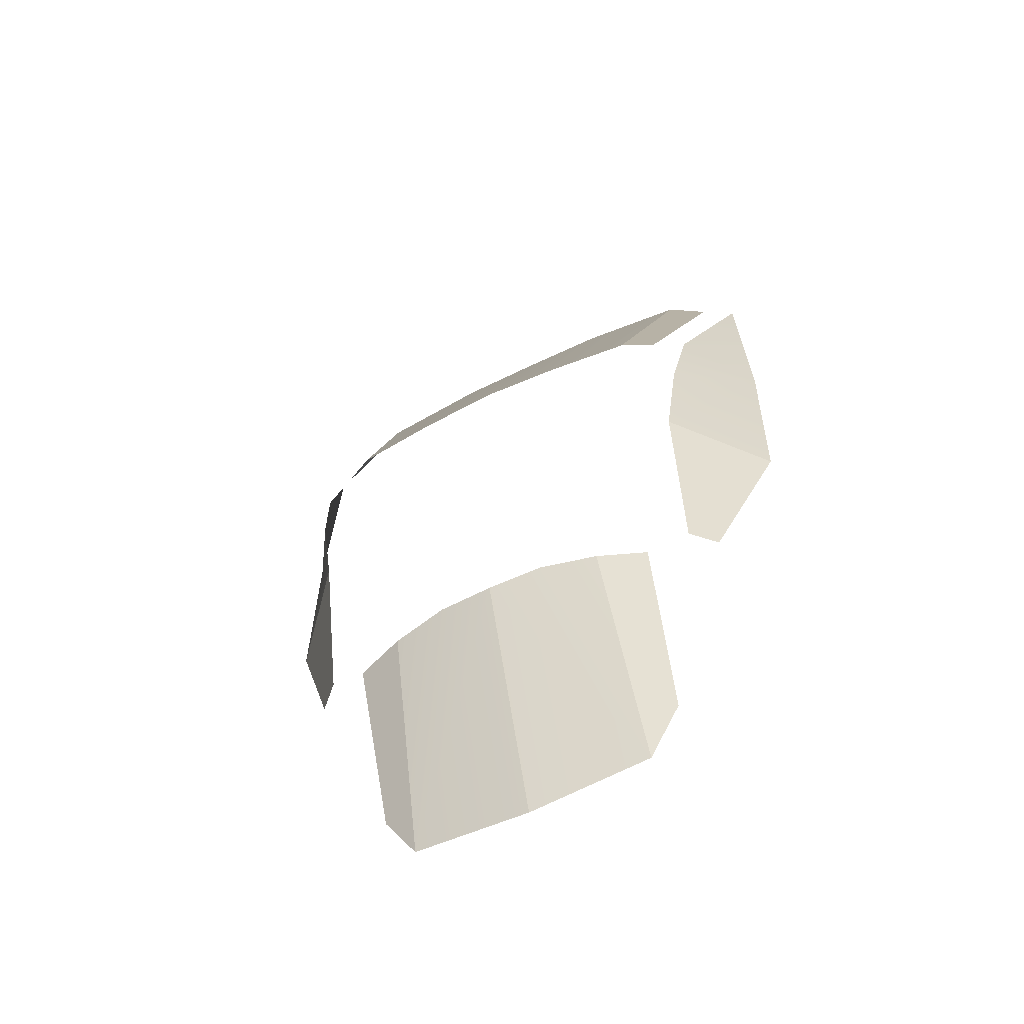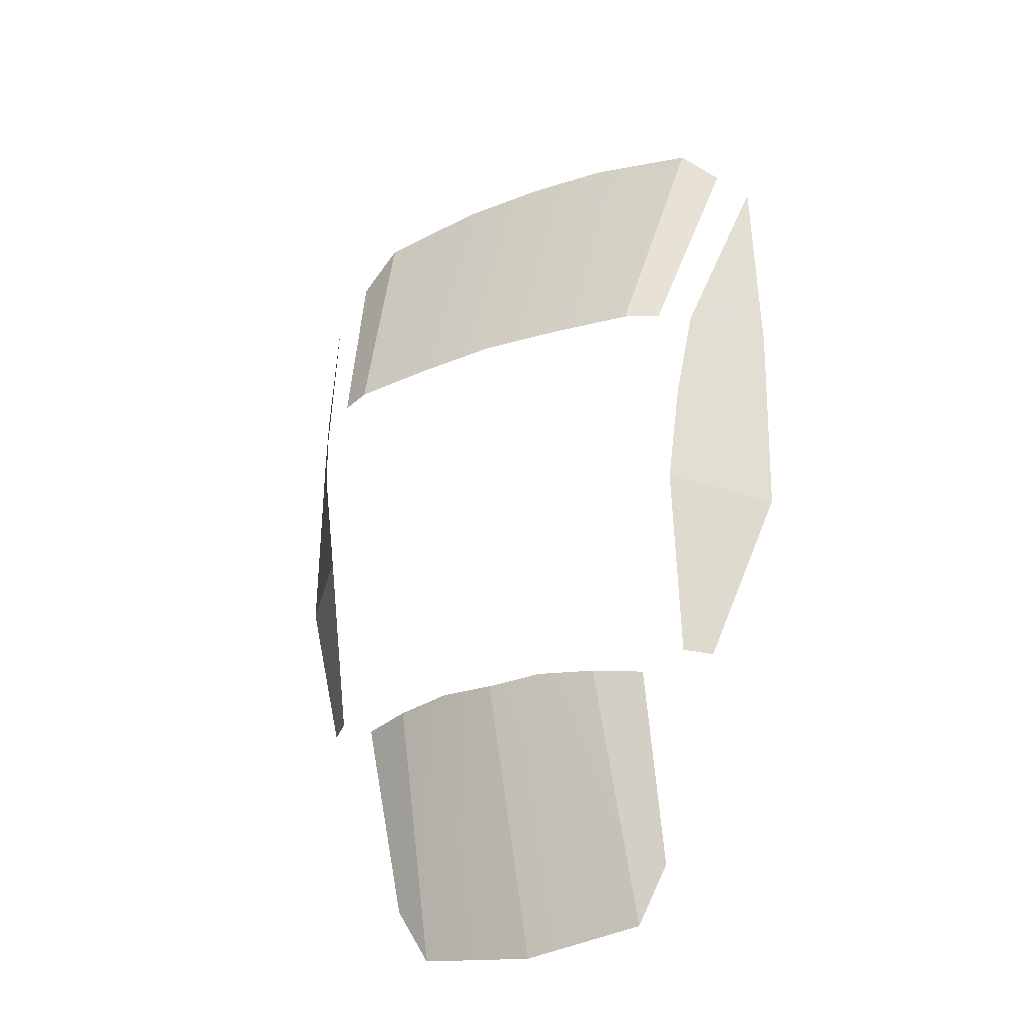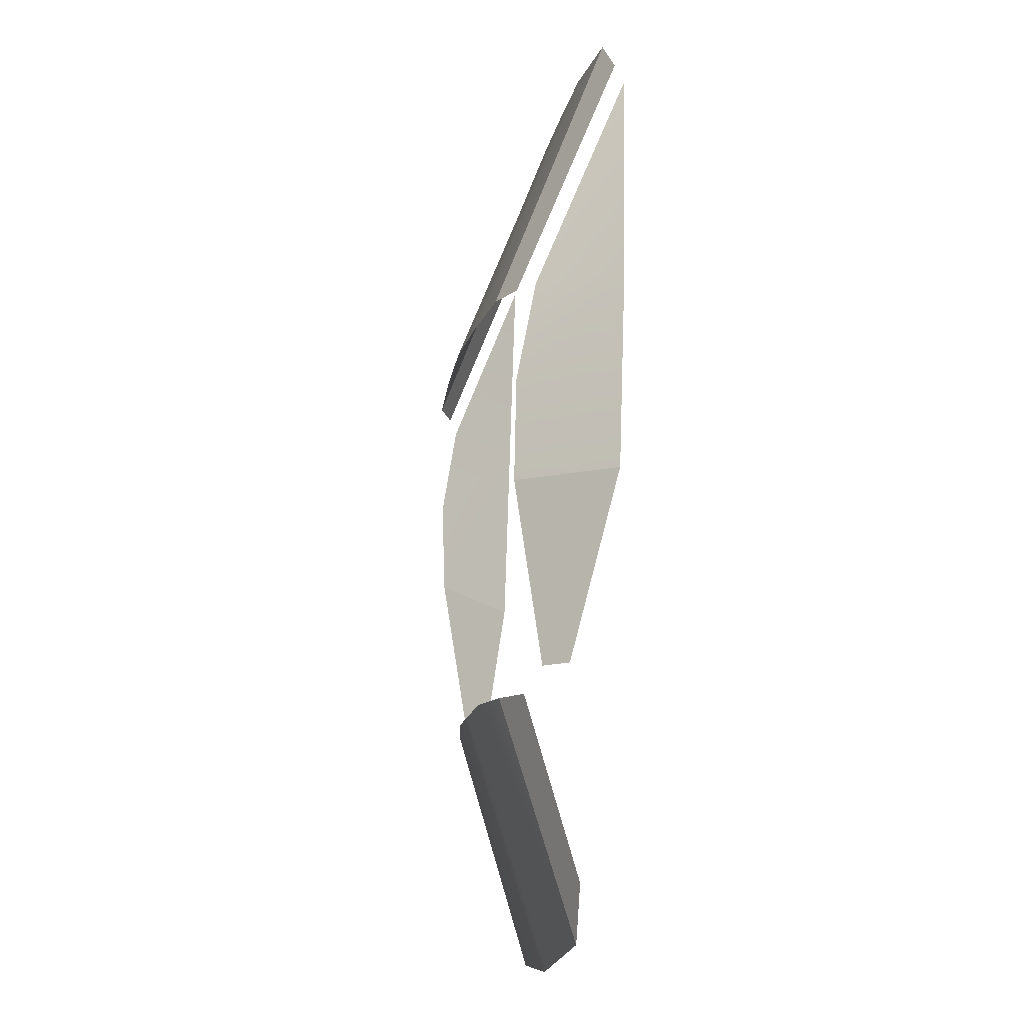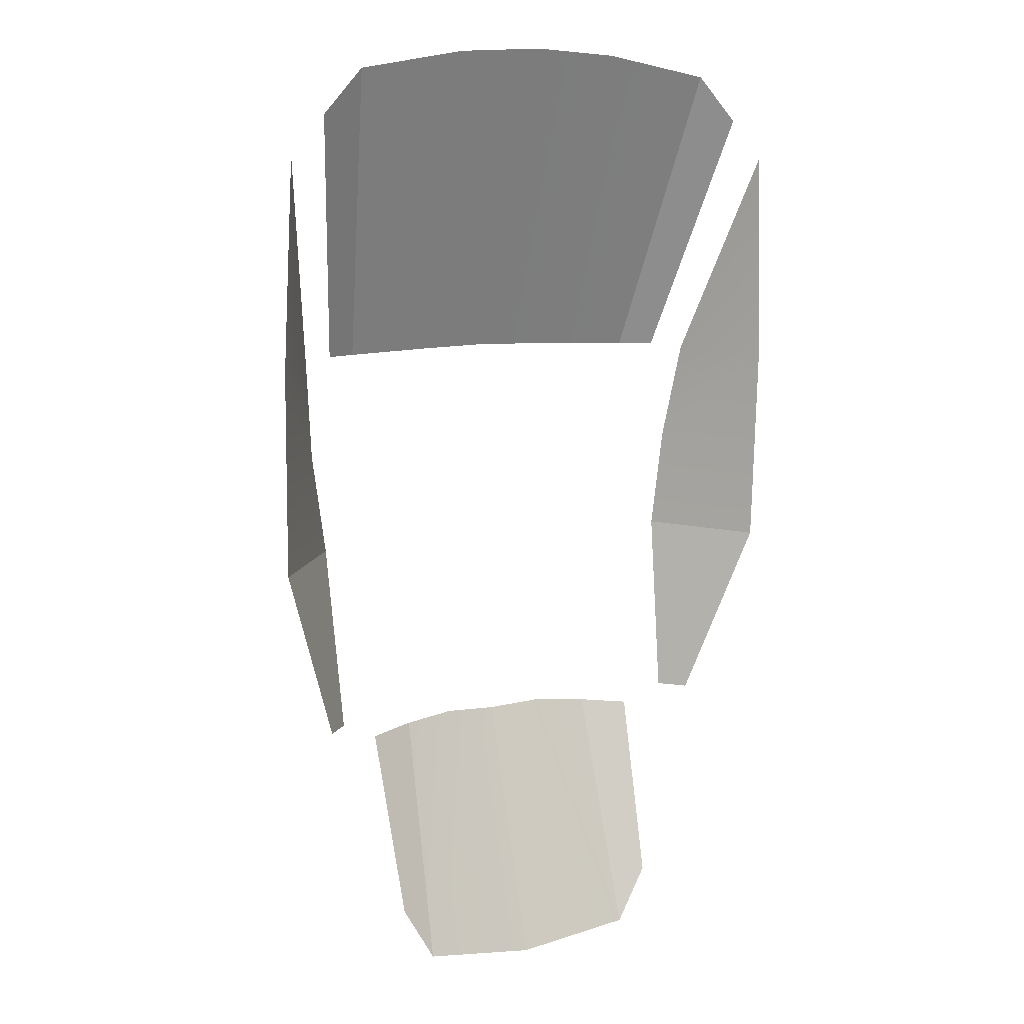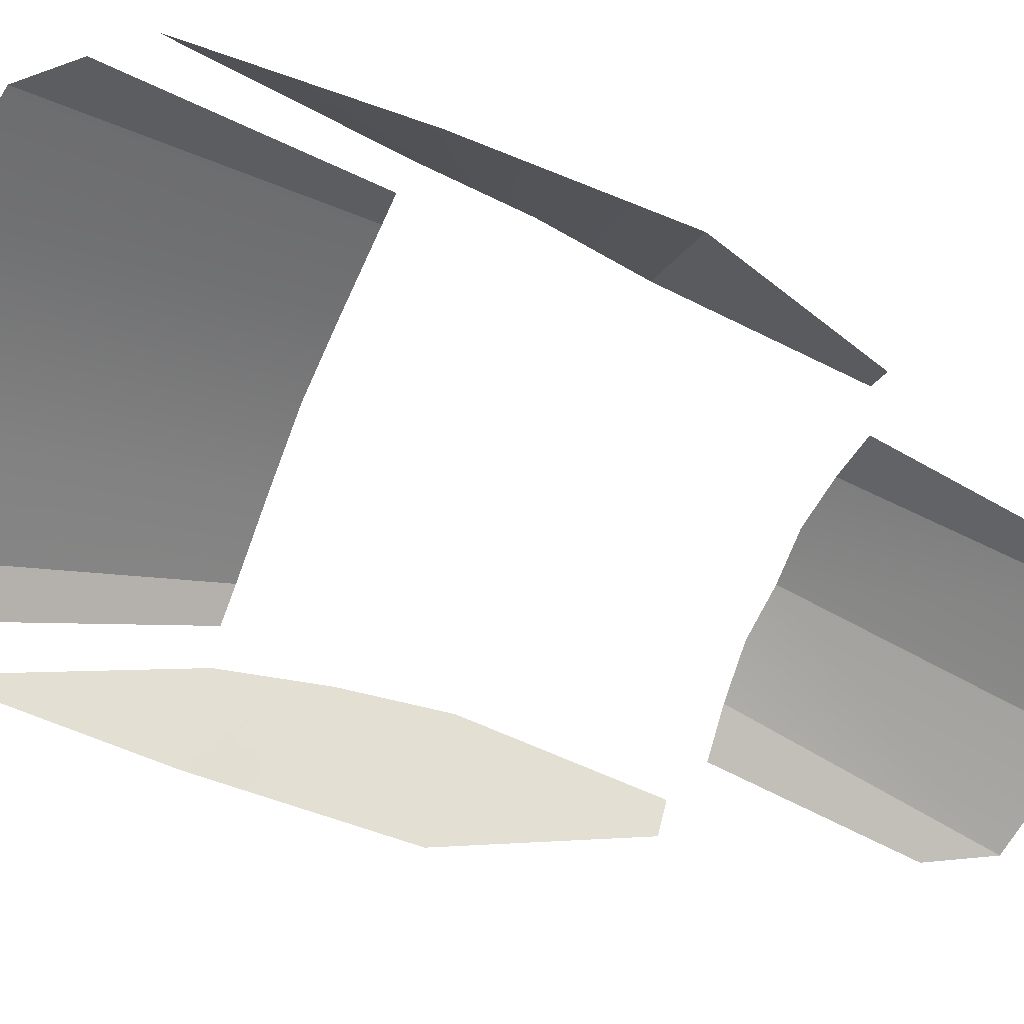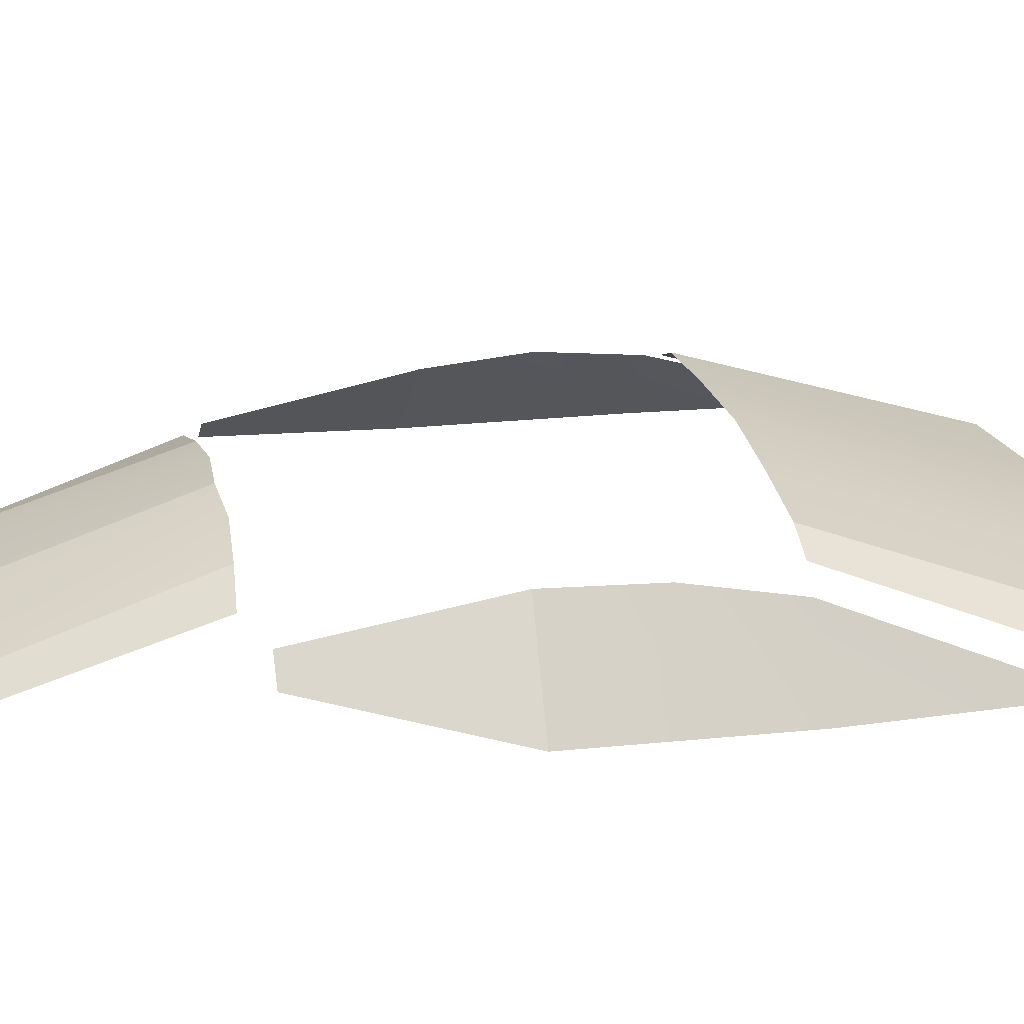
<metadata>
{"format":"obj","ext":"obj","renderer":"f3d","projection":"perspective","resolution":1024,"background":"white","views":[{"elev":-60.7,"azim":-153.4,"up":"+Z"},{"elev":-30.4,"azim":-152.5,"up":"+Z"},{"elev":-17.5,"azim":-101.6,"up":"+Z"},{"elev":9.3,"azim":-27.9,"up":"+Z"},{"elev":-65.6,"azim":67.9,"up":"+Y"},{"elev":26.0,"azim":-102.9,"up":"+Y"}]}
</metadata>
<code>
g SM_Veh_Future_Taxi_01_Glass
v 0.722 1.369 -0.03913
v 0.8917 1.124 -0.04159
v 0.8654 1.107 0.6275
v 0.6838 1.424 -0.3551
v 0.6401 1.423 -0.6729
v 0.8843 1.146 -0.6921
v 0.8843 1.146 -0.6921
v 0.6401 1.423 -0.6729
v 0.6218 1.331 -1.256
v 0.6934 1.262 -1.258
v 0.5185 1.459 -0.0232
v 0.624 1.114 0.8961
v 0.2759 1.115 0.9575
v 0.2589 1.479 -0.0142
v 0 1.11 0.9725
v 0 1.489 -0.007075
v -0.2589 1.479 -0.0142
v -0.2759 1.115 0.9575
v -0.5185 1.459 -0.0232
v -0.624 1.114 0.8961
v 0.5185 1.459 -0.0232
v 0.6213 1.41 -0.02256
v 0.7548 1.107 0.7527
v 0.624 1.114 0.8961
v 0 1.453 -1.298
v 0 1.192 -2.115
v 0.3707 1.174 -2.064
v 0.1709 1.443 -1.288
v 0.3446 1.411 -1.301
v 0.3446 1.411 -1.301
v 0.3707 1.174 -2.064
v 0.4715 1.184 -1.889
v 0.4944 1.362 -1.317
v -0.722 1.369 -0.03913
v -0.8654 1.107 0.6275
v -0.8917 1.124 -0.04159
v -0.6838 1.424 -0.3551
v -0.6401 1.423 -0.6729
v -0.8843 1.146 -0.6921
v -0.8843 1.146 -0.6921
v -0.6934 1.262 -1.258
v -0.6218 1.331 -1.256
v -0.6401 1.423 -0.6729
v -0.5185 1.459 -0.0232
v -0.624 1.114 0.8961
v -0.7548 1.107 0.7527
v -0.6213 1.41 -0.02256
v 0 1.453 -1.298
v -0.3707 1.174 -2.064
v 0 1.192 -2.115
v -0.1709 1.443 -1.288
v -0.3446 1.411 -1.301
v -0.3446 1.411 -1.301
v -0.4944 1.362 -1.317
v -0.4715 1.184 -1.889
v -0.3707 1.174 -2.064
g SM_Veh_Future_Taxi_01_Glass_0
f 3 2 1
f 1 2 4
f 4 2 5
f 2 6 5
f 9 8 7
f 10 9 7
f 13 12 11
f 14 13 11
f 13 14 15
f 14 16 15
f 16 17 15
f 17 18 15
f 18 17 19
f 20 18 19
f 23 22 21
f 24 23 21
f 27 26 25
f 28 27 25
f 29 27 28
f 32 31 30
f 33 32 30
f 36 35 34
f 36 34 37
f 36 37 38
f 39 36 38
f 42 41 40
f 43 42 40
f 46 45 44
f 47 46 44
f 50 49 48
f 49 51 48
f 49 52 51
f 55 54 53
f 56 55 53

</code>
